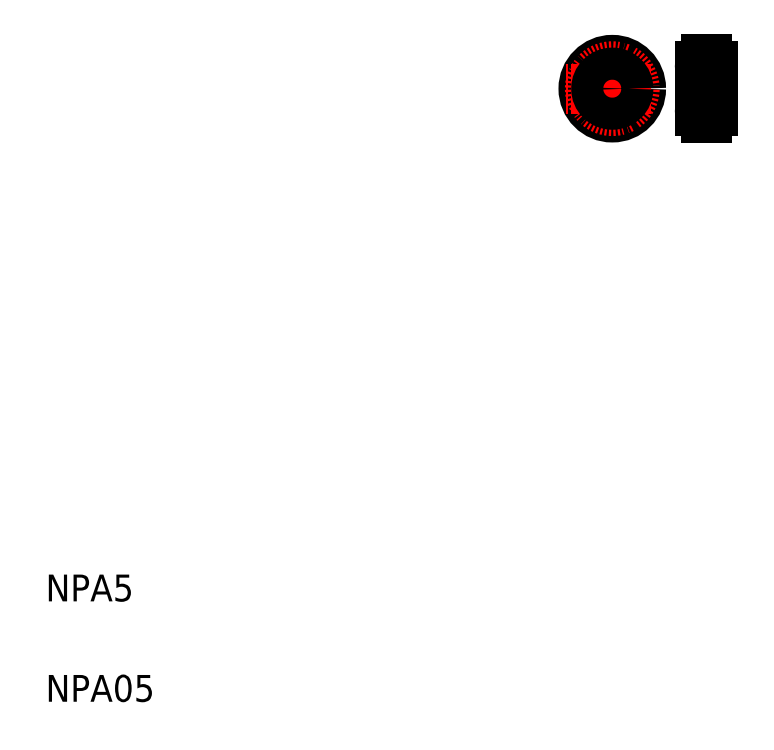
<metadata>
{"format":"dxf","ext":"dxf","renderer":"ezdxf+matplotlib","layout":"modelspace","background":"white","min_lineweight":24,"dpi":150}
</metadata>
<code>
0
SECTION
2
ENTITIES
0
LINE
8
CENTER
10
94.68
20
107.4
30
0
11
94.68
21
96.16
31
0
0
LINE
8
CENTER
10
108.7
20
107.7
30
0
11
108.7
21
96.16
31
0
0
ARC
8
0
10
108.7
20
105
30
0
40
0.95
50
94.53
51
265.5
0
ARC
8
0
10
108.7
20
105
30
0
40
0.95
50
274.5
51
85.47
0
CIRCLE
8
0
10
94.68
20
101.6
30
0
40
4.3
0
TEXT
8
0
10
10
20
10
30
0
40
4
1
NPA05
0
TEXT
8
0
10
10
20
25
30
0
40
4
1
NPA5
0
LINE
8
CENTER
10
100.5
20
101.6
30
0
11
87.49
21
101.6
31
0
0
CIRCLE
8
CENTER
10
94.68
20
101.6
30
0
40
3.35
0
CIRCLE
8
0
10
94.68
20
101.6
30
0
40
2.4
0
LINE
8
CENTER
10
111.6
20
101.6
30
0
11
105.9
21
101.6
31
0
0
LINE
8
CENTER
10
106.5
20
98.26
30
0
11
111
21
98.26
31
0
0
LINE
8
CENTER
10
106.5
20
105
30
0
11
111
21
105
31
0
0
ARC
8
0
10
108.7
20
98.26
30
0
40
0.95
50
94.53
51
265.5
0
LINE
8
0
10
107.8
20
105
30
0
11
107.8
21
98.26
31
0
0
LINE
8
0
10
109.7
20
98.26
30
0
11
109.7
21
105
31
0
0
LINE
8
0
10
108.7
20
99.31
30
0
11
108.8
21
99.31
31
0
0
LINE
8
0
10
108.7
20
99.31
30
0
11
108.7
21
99.21
31
0
0
LINE
8
0
10
108.8
20
99.31
30
0
11
108.8
21
99.21
31
0
0
LINE
8
0
10
108.7
20
97.21
30
0
11
108.8
21
97.21
31
0
0
LINE
8
0
10
108.7
20
97.21
30
0
11
108.7
21
97.32
31
0
0
LINE
8
0
10
108.8
20
97.21
30
0
11
108.8
21
97.32
31
0
0
ARC
8
0
10
108.7
20
98.26
30
0
40
0.95
50
274.5
51
85.47
0
LINE
8
0
10
109.7
20
99.94
30
0
11
109.7
21
99.94
31
0
0
LINE
8
0
10
108.7
20
103.9
30
0
11
108.8
21
103.9
31
0
0
LINE
8
0
10
108.7
20
103.9
30
0
11
108.7
21
104
31
0
0
LINE
8
0
10
108.8
20
103.9
30
0
11
108.8
21
104
31
0
0
LINE
8
0
10
109.7
20
101.6
30
0
11
109.7
21
101.6
31
0
0
LINE
8
0
10
108.7
20
106
30
0
11
108.8
21
106
31
0
0
LINE
8
0
10
108.7
20
106
30
0
11
108.7
21
105.9
31
0
0
LINE
8
0
10
108.8
20
106
30
0
11
108.8
21
105.9
31
0
0
ENDSEC
0
EOF

</code>
